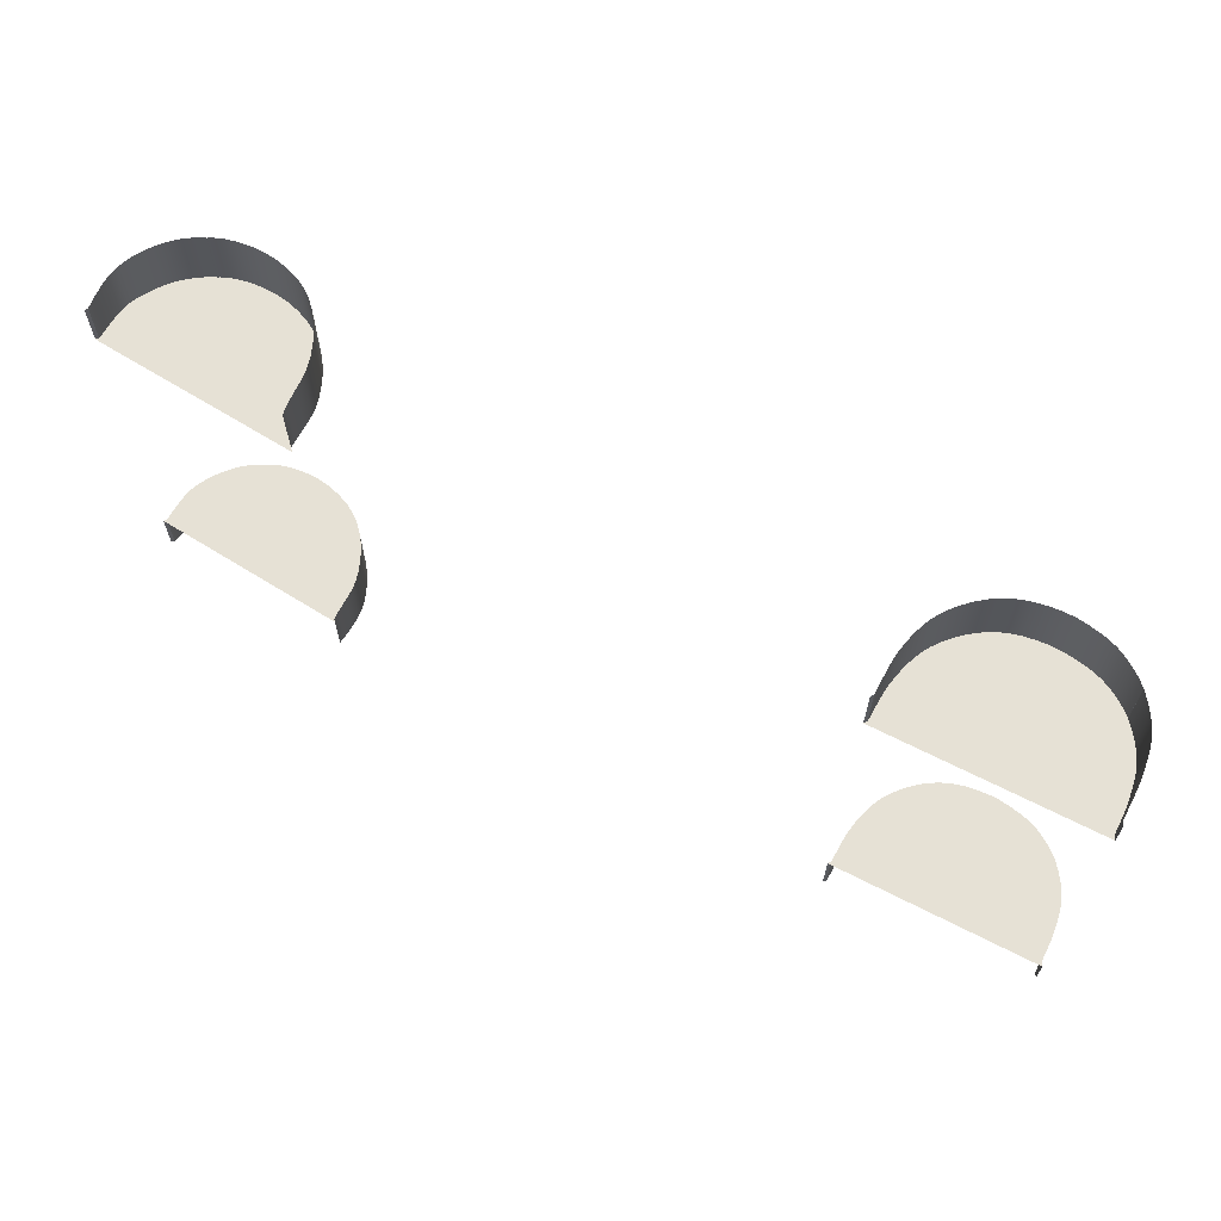
<metadata>
{"format":"obj","ext":"obj","renderer":"f3d","projection":"perspective","resolution":1024,"background":"white","views":[{"elev":64.5,"azim":27.6,"up":"+Z"}]}
</metadata>
<code>
v  137.3 -45.4 -109.6
v  137.3 -45.4 -80.97
v  137.2 -48.13 -108.8
v  137.2 -48.13 -80.97
v  137.3 -43.91 -109.9
v  137.3 -43.91 -80.97
v  137.3 -43.77 -109.1
v  137.3 -43.77 -80.97
v  137.3 -43.31 -109.2
v  137.3 -43.31 -80.97
v  137.3 -43.46 -109.9
v  137.3 -43.46 -80.97
v  137.4 -41.77 -110.3
v  137.4 -41.77 -80.97
v  137.6 -37.75 -110.9
v  137.6 -37.75 -80.97
v  138.1 -33.94 -111.2
v  138.1 -33.94 -80.97
v  138.7 -30.35 -111.4
v  138.7 -30.35 -80.97
v  139.5 -26.85 -111.4
v  139.5 -26.85 -80.97
v  140.6 -23.27 -111.4
v  140.6 -23.27 -80.97
v  141.9 -19.51 -111.4
v  141.9 -19.51 -80.97
v  143.5 -15.74 -111.4
v  143.5 -15.74 -80.97
v  145.7 -12.12 -111.4
v  145.7 -12.12 -80.97
v  148.2 -8.642 -111.3
v  148.2 -8.642 -80.97
v  151.2 -5.242 -111.3
v  151.2 -5.242 -80.97
v  154.5 -2.041 -111.3
v  154.5 -2.041 -80.97
v  158 0.8088 -111.3
v  158 0.8088 -80.97
v  161.4 3.166 -111.3
v  161.4 3.166 -80.97
v  164.7 4.958 -111.3
v  164.7 4.958 -80.97
v  167.8 6.364 -111.3
v  167.8 6.364 -80.97
v  171.2 7.581 -111.3
v  171.2 7.581 -80.97
v  175.4 8.643 -111.3
v  175.4 8.643 -80.97
v  180.8 9.503 -111.4
v  180.8 9.503 -80.97
v  186.5 9.963 -111.4
v  186.5 9.963 -80.97
v  191.7 9.855 -111.4
v  191.7 9.855 -80.97
v  196.5 9.275 -111.4
v  196.5 9.275 -80.97
v  201.4 8.376 -111.3
v  201.4 8.376 -80.97
v  205.9 7.255 -111.2
v  205.9 7.255 -80.97
v  209.6 5.978 -111
v  209.6 5.978 -80.97
v  212.7 4.543 -110.8
v  212.7 4.543 -80.97
v  215.5 2.968 -110.5
v  215.5 2.968 -80.97
v  217.9 1.41 -110.3
v  217.9 1.41 -80.97
v  219.9 -0.0043 -110.2
v  219.9 -0.0043 -80.97
v  221.7 -1.416 -110
v  221.7 -1.416 -80.97
v  223.5 -2.995 -109.9
v  223.5 -2.995 -80.97
v  225.1 -4.594 -109.7
v  225.1 -4.594 -80.97
v  225.1 -4.51 -109
v  225.1 -4.51 -80.97
v  225.3 -4.685 -109
v  225.3 -4.685 -80.97
v  225.2 -4.768 -109.7
v  225.2 -4.768 -80.97
v  226.9 -6.716 -109.6
v  226.9 -6.716 -80.97
v  228.5 -8.786 -109.4
v  228.5 -8.786 -80.97
v  230 -10.92 -109.2
v  230 -10.92 -80.97
v  231.5 -13.08 -109.1
v  231.5 -13.08 -80.97
v  232.8 -15.29 -108.9
v  232.8 -15.29 -80.97
v  234.1 -17.86 -108.6
v  234.1 -17.86 -80.97
v  235.3 -21.02 -108.3
v  235.3 -21.02 -80.97
v  236.4 -24.6 -107.8
v  236.4 -24.6 -80.97
v  237.1 -28.26 -107.1
v  237.1 -28.26 -80.96
v  237.5 -31.43 -106.5
v  237.5 -31.43 -80.96
v  237.8 -33.68 -106
v  237.8 -33.68 -80.96
v  238 -35.31 -105.7
v  238 -35.31 -80.96
v  238.2 -36.72 -105.4
v  238.2 -36.72 -80.96
v  238.3 -38.02 -105.1
v  238.3 -38.02 -80.96
v  238.4 -39.27 -104.7
v  238.4 -39.27 -80.96
v  238.4 -40.77 -104.3
v  238.4 -40.77 -80.96
v  238.5 -42.72 -103.6
v  238.5 -42.72 -80.96
v  238.6 -44.95 -102.8
v  238.6 -44.95 -80.96
v  238.6 -47.21 -101.6
v  238.6 -47.21 -80.96
v  238.6 -49.45 -100.1
v  238.6 -49.45 -80.96
v  238.7 -51.58 -98.15
v  238.7 -51.58 -80.96
v  239.7 -53.06 -96.54
v  239.7 -53.06 -80.96
v  137 -52.18 -107
v  137 -52.18 -80.96
v  136 -53.53 -106.3
v  136 -53.53 -80.96
v  137.2 -50.28 -108
v  137.2 -50.28 -80.97
v  137.2 -48.13 80.97
v  137.3 -45.4 80.97
v  137.2 -48.13 108.8
v  137.3 -45.4 109.6
v  137.3 -43.91 80.97
v  137.3 -43.91 109.9
v  137.3 -43.77 109.1
v  137.3 -43.77 80.97
v  137.3 -43.31 80.97
v  137.3 -43.31 109.2
v  137.3 -43.46 80.97
v  137.3 -43.46 109.9
v  137.4 -41.77 80.97
v  137.4 -41.77 110.3
v  137.6 -37.75 80.97
v  137.6 -37.75 110.9
v  138.1 -33.94 80.97
v  138.1 -33.94 111.2
v  138.7 -30.35 80.97
v  138.7 -30.35 111.4
v  139.5 -26.85 80.97
v  139.5 -26.85 111.4
v  140.6 -23.27 111.4
v  140.6 -23.27 80.97
v  141.9 -19.51 111.4
v  141.9 -19.51 80.97
v  143.5 -15.74 111.4
v  143.5 -15.74 80.97
v  145.7 -12.12 111.4
v  145.7 -12.12 80.97
v  148.2 -8.642 111.3
v  148.2 -8.642 80.97
v  151.2 -5.242 111.3
v  151.2 -5.242 80.97
v  154.5 -2.041 111.3
v  154.5 -2.041 80.97
v  158 0.8088 80.97
v  158 0.8088 111.3
v  161.4 3.166 80.97
v  161.4 3.166 111.3
v  164.7 4.958 111.3
v  164.7 4.958 80.97
v  167.8 6.364 111.3
v  167.8 6.364 80.97
v  171.2 7.581 111.3
v  171.2 7.581 80.97
v  175.4 8.643 111.3
v  175.4 8.643 80.97
v  180.8 9.503 80.97
v  180.8 9.503 111.4
v  186.5 9.963 80.97
v  186.5 9.963 111.4
v  191.7 9.855 80.97
v  191.7 9.855 111.4
v  196.5 9.275 111.4
v  196.5 9.275 80.97
v  201.4 8.376 111.3
v  201.4 8.376 80.97
v  205.9 7.255 111.2
v  205.9 7.255 80.97
v  209.6 5.978 111
v  209.6 5.978 80.97
v  212.7 4.543 110.8
v  212.7 4.543 80.97
v  215.5 2.968 110.5
v  215.5 2.968 80.97
v  217.9 1.41 110.3
v  217.9 1.41 80.97
v  219.9 -0.0043 110.2
v  219.9 -0.0043 80.97
v  221.7 -1.416 110
v  221.7 -1.416 80.97
v  223.5 -2.995 109.9
v  223.5 -2.995 80.97
v  225.1 -4.594 109.7
v  225.1 -4.594 80.97
v  225.1 -4.51 109
v  225.1 -4.51 80.97
v  225.3 -4.685 109
v  225.3 -4.685 80.97
v  225.2 -4.768 80.97
v  225.2 -4.768 109.7
v  226.9 -6.716 109.6
v  226.9 -6.716 80.97
v  228.5 -8.786 109.4
v  228.5 -8.786 80.97
v  230 -10.92 109.2
v  230 -10.92 80.97
v  231.5 -13.08 109.1
v  231.5 -13.08 80.97
v  232.8 -15.29 108.9
v  232.8 -15.29 80.97
v  234.1 -17.86 108.6
v  234.1 -17.86 80.97
v  235.3 -21.02 108.3
v  235.3 -21.02 80.97
v  236.4 -24.6 107.8
v  236.4 -24.6 80.97
v  237.1 -28.26 107.1
v  237.1 -28.26 80.96
v  237.5 -31.43 106.5
v  237.5 -31.43 80.96
v  237.8 -33.68 106
v  237.8 -33.68 80.96
v  238 -35.31 105.7
v  238 -35.31 80.96
v  238.2 -36.72 105.4
v  238.2 -36.72 80.96
v  238.3 -38.02 105.1
v  238.3 -38.02 80.96
v  238.4 -39.27 104.7
v  238.4 -39.27 80.96
v  238.4 -40.77 104.3
v  238.4 -40.77 80.96
v  238.5 -42.72 103.6
v  238.5 -42.72 80.96
v  238.6 -44.95 102.8
v  238.6 -44.95 80.96
v  238.6 -47.21 101.6
v  238.6 -47.21 80.96
v  238.6 -49.45 100.1
v  238.6 -49.45 80.96
v  238.7 -51.58 98.15
v  238.7 -51.58 80.96
v  239.7 -53.06 96.54
v  239.7 -53.06 80.96
v  136 -53.53 80.96
v  137 -52.18 80.96
v  136 -53.53 106.3
v  137 -52.18 107
v  137.2 -50.28 80.97
v  137.2 -50.28 108
v  -219.6 -44.56 80.96
v  -218.6 -43.35 80.96
v  -219.6 -44.56 102.8
v  -218.6 -43.35 103.6
v  -218.4 -41.07 80.96
v  -218.4 -41.07 104.4
v  -218.4 -37.96 80.96
v  -218.4 -37.96 105.3
v  -218.3 -34.48 80.96
v  -218.3 -34.48 106
v  -218.1 -31.12 80.96
v  -218.1 -31.12 106.6
v  -217.8 -28.16 80.96
v  -217.8 -28.16 107.1
v  -217.4 -25.69 80.97
v  -217.4 -25.69 107.4
v  -216.7 -23.04 80.97
v  -216.7 -23.04 107.8
v  -215.3 -19.6 80.97
v  -215.3 -19.6 108.2
v  -213.2 -15.61 80.97
v  -213.2 -15.61 108.7
v  -210.6 -11.53 80.97
v  -210.6 -11.53 109.1
v  -207.9 -7.837 80.97
v  -207.9 -7.837 109.3
v  -205.2 -4.849 80.97
v  -205.2 -4.849 109.5
v  -202.5 -2.278 80.97
v  -202.5 -2.278 109.6
v  -199.4 0.2515 80.97
v  -199.4 0.2515 109.7
v  -195.4 2.845 80.97
v  -195.4 2.845 109.9
v  -191.2 5.097 80.97
v  -191.2 5.097 110
v  -190.9 5.097 109.1
v  -190.9 5.097 80.97
v  -190.2 5.45 80.97
v  -190.2 5.45 109.1
v  -190.5 5.45 80.97
v  -190.5 5.45 110
v  -184.7 7.65 80.97
v  -184.7 7.65 110.2
v  -178.5 9.039 80.97
v  -178.5 9.039 110.3
v  -171.9 9.615 80.97
v  -171.9 9.615 110.5
v  -165.2 9.433 80.97
v  -165.2 9.433 110.7
v  -158.6 8.381 80.97
v  -158.6 8.381 111
v  -152 6.407 80.97
v  -152 6.407 111.3
v  -146.1 3.874 80.97
v  -146.1 3.874 111.6
v  -141.4 1.093 80.97
v  -141.4 1.093 111.9
v  -137.3 -2.24 80.97
v  -137.3 -2.24 112
v  -133.4 -6.405 80.97
v  -133.4 -6.405 112.2
v  -129.9 -10.98 80.97
v  -129.9 -10.98 112.3
v  -127.2 -15.5 112.3
v  -127.2 -15.5 80.97
v  -125 -20.12 112.2
v  -125 -20.12 80.97
v  -123.1 -25 112
v  -123.1 -25 80.97
v  -121.8 -29.75 111.7
v  -121.8 -29.75 80.97
v  -121.1 -33.98 111.4
v  -121.1 -33.98 80.97
v  -121 -37.92 111.1
v  -121 -37.92 80.97
v  -120.9 -40.04 110.8
v  -120.9 -40.04 80.97
v  -120.9 -39.95 110.1
v  -120.9 -39.95 80.97
v  -120.9 -40.41 110
v  -120.9 -40.41 80.97
v  -120.9 -40.5 80.97
v  -120.9 -40.5 110.7
v  -120.9 -41.76 110.6
v  -120.9 -41.76 80.97
v  -120.9 -45.13 110
v  -120.9 -45.13 80.97
v  -120.9 -47.66 109.3
v  -120.9 -47.66 80.97
v  -120.9 -49.65 108.5
v  -120.9 -49.65 80.97
v  -120.7 -51.44 107.5
v  -120.7 -51.44 80.97
v  -119.5 -52.73 106.6
v  -119.5 -52.73 80.96
v  -218.6 -43.35 -103.6
v  -218.6 -43.35 -80.96
v  -219.6 -44.56 -102.8
v  -219.6 -44.56 -80.96
v  -218.4 -41.07 -104.4
v  -218.4 -41.07 -80.96
v  -218.4 -37.96 -105.3
v  -218.4 -37.96 -80.96
v  -218.3 -34.48 -106
v  -218.3 -34.48 -80.96
v  -218.1 -31.12 -106.6
v  -218.1 -31.12 -80.96
v  -217.8 -28.16 -107.1
v  -217.8 -28.16 -80.96
v  -217.4 -25.69 -107.4
v  -217.4 -25.69 -80.97
v  -216.7 -23.04 -107.8
v  -216.7 -23.04 -80.97
v  -215.3 -19.6 -108.2
v  -215.3 -19.6 -80.97
v  -213.2 -15.61 -108.7
v  -213.2 -15.61 -80.97
v  -210.6 -11.53 -109.1
v  -210.6 -11.53 -80.97
v  -207.9 -7.837 -109.3
v  -207.9 -7.837 -80.97
v  -205.2 -4.849 -109.5
v  -205.2 -4.849 -80.97
v  -202.5 -2.278 -109.6
v  -202.5 -2.278 -80.97
v  -199.4 0.2515 -109.7
v  -199.4 0.2515 -80.97
v  -195.4 2.845 -109.9
v  -195.4 2.845 -80.97
v  -191.2 5.097 -110
v  -191.2 5.097 -80.97
v  -190.9 5.097 -109.1
v  -190.9 5.097 -80.97
v  -190.2 5.45 -109.1
v  -190.2 5.45 -80.97
v  -190.5 5.45 -110
v  -190.5 5.45 -80.97
v  -184.7 7.65 -110.2
v  -184.7 7.65 -80.97
v  -178.5 9.039 -110.3
v  -178.5 9.039 -80.97
v  -171.9 9.615 -110.5
v  -171.9 9.615 -80.97
v  -165.2 9.433 -110.7
v  -165.2 9.433 -80.97
v  -158.6 8.381 -111
v  -158.6 8.381 -80.97
v  -152 6.407 -111.3
v  -152 6.407 -80.97
v  -146.1 3.874 -111.6
v  -146.1 3.874 -80.97
v  -141.4 1.093 -111.9
v  -141.4 1.093 -80.97
v  -137.3 -2.24 -112
v  -137.3 -2.24 -80.97
v  -133.4 -6.405 -112.2
v  -133.4 -6.405 -80.97
v  -129.9 -10.98 -112.3
v  -129.9 -10.98 -80.97
v  -127.2 -15.5 -112.3
v  -127.2 -15.5 -80.97
v  -125 -20.12 -112.2
v  -125 -20.12 -80.97
v  -123.1 -25 -112
v  -123.1 -25 -80.97
v  -121.8 -29.75 -111.7
v  -121.8 -29.75 -80.97
v  -121.1 -33.98 -111.4
v  -121.1 -33.98 -80.97
v  -121 -37.92 -111.1
v  -121 -37.92 -80.97
v  -120.9 -40.04 -110.8
v  -120.9 -40.04 -80.97
v  -120.9 -39.95 -110.1
v  -120.9 -39.95 -80.97
v  -120.9 -40.41 -110
v  -120.9 -40.41 -80.97
v  -120.9 -40.5 -110.7
v  -120.9 -40.5 -80.97
v  -120.9 -41.76 -110.6
v  -120.9 -41.76 -80.97
v  -120.9 -45.13 -110
v  -120.9 -45.13 -80.97
v  -120.9 -47.66 -109.3
v  -120.9 -47.66 -80.97
v  -120.9 -49.65 -108.5
v  -120.9 -49.65 -80.97
v  -120.7 -51.44 -107.5
v  -120.7 -51.44 -80.97
v  -119.5 -52.73 -106.6
v  -119.5 -52.73 -80.96
g Z166_WLCH_C_N_Z166_WLCH_C
f 1 2 3
f 3 2 4
f 5 6 1
f 1 6 2
f 5 7 6
f 6 7 8
f 9 10 7
f 7 10 8
f 11 12 9
f 9 12 10
f 13 14 11
f 11 14 12
f 15 16 13
f 13 16 14
f 17 18 15
f 15 18 16
f 19 20 17
f 17 20 18
f 21 22 19
f 19 22 20
f 21 23 22
f 22 23 24
f 23 25 24
f 24 25 26
f 25 27 26
f 26 27 28
f 27 29 28
f 28 29 30
f 29 31 30
f 30 31 32
f 31 33 32
f 32 33 34
f 33 35 34
f 34 35 36
f 37 38 35
f 35 38 36
f 39 40 37
f 37 40 38
f 39 41 40
f 40 41 42
f 41 43 42
f 42 43 44
f 43 45 44
f 44 45 46
f 45 47 46
f 46 47 48
f 49 50 47
f 47 50 48
f 51 52 49
f 49 52 50
f 53 54 51
f 51 54 52
f 53 55 54
f 54 55 56
f 55 57 56
f 56 57 58
f 57 59 58
f 58 59 60
f 59 61 60
f 60 61 62
f 61 63 62
f 62 63 64
f 63 65 64
f 64 65 66
f 65 67 66
f 66 67 68
f 67 69 68
f 68 69 70
f 69 71 70
f 70 71 72
f 71 73 72
f 72 73 74
f 73 75 74
f 74 75 76
f 75 77 76
f 76 77 78
f 77 79 78
f 78 79 80
f 81 82 79
f 79 82 80
f 81 83 82
f 82 83 84
f 83 85 84
f 84 85 86
f 85 87 86
f 86 87 88
f 87 89 88
f 88 89 90
f 89 91 90
f 90 91 92
f 91 93 92
f 92 93 94
f 93 95 94
f 94 95 96
f 95 97 96
f 96 97 98
f 97 99 98
f 98 99 100
f 99 101 100
f 100 101 102
f 101 103 102
f 102 103 104
f 103 105 104
f 104 105 106
f 105 107 106
f 106 107 108
f 107 109 108
f 108 109 110
f 109 111 110
f 110 111 112
f 111 113 112
f 112 113 114
f 113 115 114
f 114 115 116
f 115 117 116
f 116 117 118
f 117 119 118
f 118 119 120
f 119 121 120
f 120 121 122
f 121 123 122
f 122 123 124
f 123 125 124
f 124 125 126
f 127 128 129
f 129 128 130
f 131 132 127
f 127 132 128
f 3 4 131
f 131 4 132
f 10 12 8
f 130 128 126
f 126 128 124
f 78 80 76
f 128 132 124
f 124 132 122
f 132 4 122
f 4 2 122
f 122 2 120
f 2 6 120
f 120 6 118
f 118 6 116
f 116 6 114
f 6 8 114
f 8 12 114
f 12 14 114
f 14 16 114
f 16 18 114
f 18 20 114
f 114 20 112
f 20 22 112
f 112 22 110
f 110 22 108
f 108 22 106
f 106 22 104
f 22 24 104
f 24 26 104
f 26 28 104
f 28 30 104
f 30 32 104
f 32 34 104
f 34 36 104
f 36 38 104
f 38 40 104
f 40 42 104
f 42 44 104
f 44 46 104
f 46 48 104
f 48 50 104
f 50 52 104
f 52 54 104
f 54 56 104
f 56 58 104
f 58 60 104
f 104 60 102
f 60 62 102
f 62 64 102
f 64 66 102
f 66 68 102
f 68 70 102
f 70 72 102
f 102 72 100
f 72 74 100
f 74 76 100
f 100 76 98
f 98 76 96
f 96 76 94
f 94 76 92
f 92 76 90
f 90 76 88
f 88 76 86
f 80 82 76
f 76 82 86
f 82 84 86
f 133 134 135
f 135 134 136
f 134 137 136
f 136 137 138
f 138 137 139
f 139 137 140
f 140 141 139
f 139 141 142
f 141 143 142
f 142 143 144
f 143 145 144
f 144 145 146
f 145 147 146
f 146 147 148
f 147 149 148
f 148 149 150
f 149 151 150
f 150 151 152
f 151 153 152
f 152 153 154
f 154 153 155
f 155 153 156
f 155 156 157
f 157 156 158
f 157 158 159
f 159 158 160
f 159 160 161
f 161 160 162
f 161 162 163
f 163 162 164
f 163 164 165
f 165 164 166
f 165 166 167
f 167 166 168
f 168 169 167
f 167 169 170
f 169 171 170
f 170 171 172
f 172 171 173
f 173 171 174
f 173 174 175
f 175 174 176
f 175 176 177
f 177 176 178
f 177 178 179
f 179 178 180
f 180 181 179
f 179 181 182
f 181 183 182
f 182 183 184
f 183 185 184
f 184 185 186
f 186 185 187
f 187 185 188
f 187 188 189
f 189 188 190
f 189 190 191
f 191 190 192
f 191 192 193
f 193 192 194
f 193 194 195
f 195 194 196
f 195 196 197
f 197 196 198
f 197 198 199
f 199 198 200
f 199 200 201
f 201 200 202
f 201 202 203
f 203 202 204
f 203 204 205
f 205 204 206
f 205 206 207
f 207 206 208
f 207 208 209
f 209 208 210
f 209 210 211
f 211 210 212
f 212 213 211
f 211 213 214
f 214 213 215
f 215 213 216
f 215 216 217
f 217 216 218
f 217 218 219
f 219 218 220
f 219 220 221
f 221 220 222
f 221 222 223
f 223 222 224
f 223 224 225
f 225 224 226
f 225 226 227
f 227 226 228
f 227 228 229
f 229 228 230
f 229 230 231
f 231 230 232
f 231 232 233
f 233 232 234
f 233 234 235
f 235 234 236
f 235 236 237
f 237 236 238
f 237 238 239
f 239 238 240
f 239 240 241
f 241 240 242
f 241 242 243
f 243 242 244
f 243 244 245
f 245 244 246
f 245 246 247
f 247 246 248
f 247 248 249
f 249 248 250
f 249 250 251
f 251 250 252
f 251 252 253
f 253 252 254
f 253 254 255
f 255 254 256
f 255 256 257
f 257 256 258
f 259 260 261
f 261 260 262
f 260 263 262
f 262 263 264
f 263 133 264
f 264 133 135
f 141 140 143
f 259 258 260
f 258 256 260
f 210 208 212
f 260 256 263
f 256 254 263
f 263 254 133
f 133 254 134
f 254 252 134
f 252 250 134
f 250 248 134
f 134 248 137
f 248 246 137
f 246 244 137
f 244 242 137
f 137 242 140
f 140 242 143
f 143 242 145
f 145 242 147
f 147 242 149
f 242 240 149
f 240 238 149
f 149 238 151
f 238 236 151
f 151 236 153
f 236 234 153
f 153 234 156
f 234 232 156
f 156 232 158
f 158 232 160
f 160 232 162
f 162 232 164
f 164 232 166
f 166 232 168
f 168 232 169
f 169 232 171
f 171 232 174
f 174 232 176
f 176 232 178
f 178 232 180
f 180 232 181
f 181 232 183
f 183 232 185
f 185 232 188
f 188 232 190
f 190 232 192
f 232 230 192
f 230 228 192
f 228 226 192
f 226 224 192
f 224 222 192
f 222 220 192
f 220 218 192
f 218 216 192
f 216 213 192
f 192 213 194
f 194 213 196
f 196 213 198
f 198 213 200
f 200 213 202
f 202 213 204
f 212 208 213
f 213 208 204
f 208 206 204
f 265 266 267
f 267 266 268
f 266 269 268
f 268 269 270
f 269 271 270
f 270 271 272
f 271 273 272
f 272 273 274
f 273 275 274
f 274 275 276
f 275 277 276
f 276 277 278
f 277 279 278
f 278 279 280
f 279 281 280
f 280 281 282
f 281 283 282
f 282 283 284
f 283 285 284
f 284 285 286
f 285 287 286
f 286 287 288
f 287 289 288
f 288 289 290
f 289 291 290
f 290 291 292
f 291 293 292
f 292 293 294
f 293 295 294
f 294 295 296
f 295 297 296
f 296 297 298
f 297 299 298
f 298 299 300
f 300 299 301
f 301 299 302
f 302 303 301
f 301 303 304
f 303 305 304
f 304 305 306
f 305 307 306
f 306 307 308
f 307 309 308
f 308 309 310
f 309 311 310
f 310 311 312
f 311 313 312
f 312 313 314
f 313 315 314
f 314 315 316
f 315 317 316
f 316 317 318
f 317 319 318
f 318 319 320
f 319 321 320
f 320 321 322
f 321 323 322
f 322 323 324
f 323 325 324
f 324 325 326
f 325 327 326
f 326 327 328
f 328 327 329
f 329 327 330
f 329 330 331
f 331 330 332
f 331 332 333
f 333 332 334
f 333 334 335
f 335 334 336
f 335 336 337
f 337 336 338
f 337 338 339
f 339 338 340
f 339 340 341
f 341 340 342
f 341 342 343
f 343 342 344
f 343 344 345
f 345 344 346
f 346 347 345
f 345 347 348
f 348 347 349
f 349 347 350
f 349 350 351
f 351 350 352
f 351 352 353
f 353 352 354
f 353 354 355
f 355 354 356
f 355 356 357
f 357 356 358
f 357 358 359
f 359 358 360
f 344 342 346
f 305 303 307
f 360 358 265
f 265 358 266
f 358 356 266
f 356 354 266
f 354 352 266
f 266 352 269
f 352 350 269
f 350 347 269
f 269 347 271
f 347 346 271
f 346 342 271
f 342 340 271
f 340 338 271
f 338 336 271
f 336 334 271
f 334 332 271
f 332 330 271
f 330 327 271
f 327 325 271
f 325 323 271
f 323 321 271
f 321 319 271
f 319 317 271
f 317 315 271
f 315 313 271
f 313 311 271
f 311 309 271
f 309 307 271
f 307 303 271
f 303 302 271
f 271 302 273
f 273 302 275
f 275 302 277
f 277 302 279
f 279 302 281
f 281 302 283
f 283 302 285
f 285 302 287
f 287 302 289
f 289 302 291
f 291 302 293
f 293 302 295
f 302 299 295
f 299 297 295
f 361 362 363
f 363 362 364
f 365 366 361
f 361 366 362
f 367 368 365
f 365 368 366
f 369 370 367
f 367 370 368
f 371 372 369
f 369 372 370
f 373 374 371
f 371 374 372
f 375 376 373
f 373 376 374
f 377 378 375
f 375 378 376
f 379 380 377
f 377 380 378
f 381 382 379
f 379 382 380
f 383 384 381
f 381 384 382
f 385 386 383
f 383 386 384
f 387 388 385
f 385 388 386
f 389 390 387
f 387 390 388
f 391 392 389
f 389 392 390
f 393 394 391
f 391 394 392
f 395 396 393
f 393 396 394
f 395 397 396
f 396 397 398
f 399 400 397
f 397 400 398
f 401 402 399
f 399 402 400
f 403 404 401
f 401 404 402
f 405 406 403
f 403 406 404
f 407 408 405
f 405 408 406
f 409 410 407
f 407 410 408
f 411 412 409
f 409 412 410
f 413 414 411
f 411 414 412
f 415 416 413
f 413 416 414
f 417 418 415
f 415 418 416
f 419 420 417
f 417 420 418
f 421 422 419
f 419 422 420
f 423 424 421
f 421 424 422
f 423 425 424
f 424 425 426
f 425 427 426
f 426 427 428
f 427 429 428
f 428 429 430
f 429 431 430
f 430 431 432
f 431 433 432
f 432 433 434
f 433 435 434
f 434 435 436
f 435 437 436
f 436 437 438
f 437 439 438
f 438 439 440
f 439 441 440
f 440 441 442
f 443 444 441
f 441 444 442
f 443 445 444
f 444 445 446
f 445 447 446
f 446 447 448
f 447 449 448
f 448 449 450
f 449 451 450
f 450 451 452
f 451 453 452
f 452 453 454
f 453 455 454
f 454 455 456
f 440 442 438
f 402 404 400
f 456 364 454
f 364 362 454
f 454 362 452
f 452 362 450
f 450 362 448
f 362 366 448
f 448 366 446
f 446 366 444
f 366 368 444
f 444 368 442
f 442 368 438
f 438 368 436
f 436 368 434
f 434 368 432
f 432 368 430
f 430 368 428
f 428 368 426
f 426 368 424
f 424 368 422
f 422 368 420
f 420 368 418
f 418 368 416
f 416 368 414
f 414 368 412
f 412 368 410
f 410 368 408
f 408 368 406
f 406 368 404
f 404 368 400
f 368 370 400
f 400 370 398
f 370 372 398
f 372 374 398
f 374 376 398
f 376 378 398
f 378 380 398
f 380 382 398
f 382 384 398
f 384 386 398
f 386 388 398
f 388 390 398
f 390 392 398
f 398 392 396
f 392 394 396

</code>
